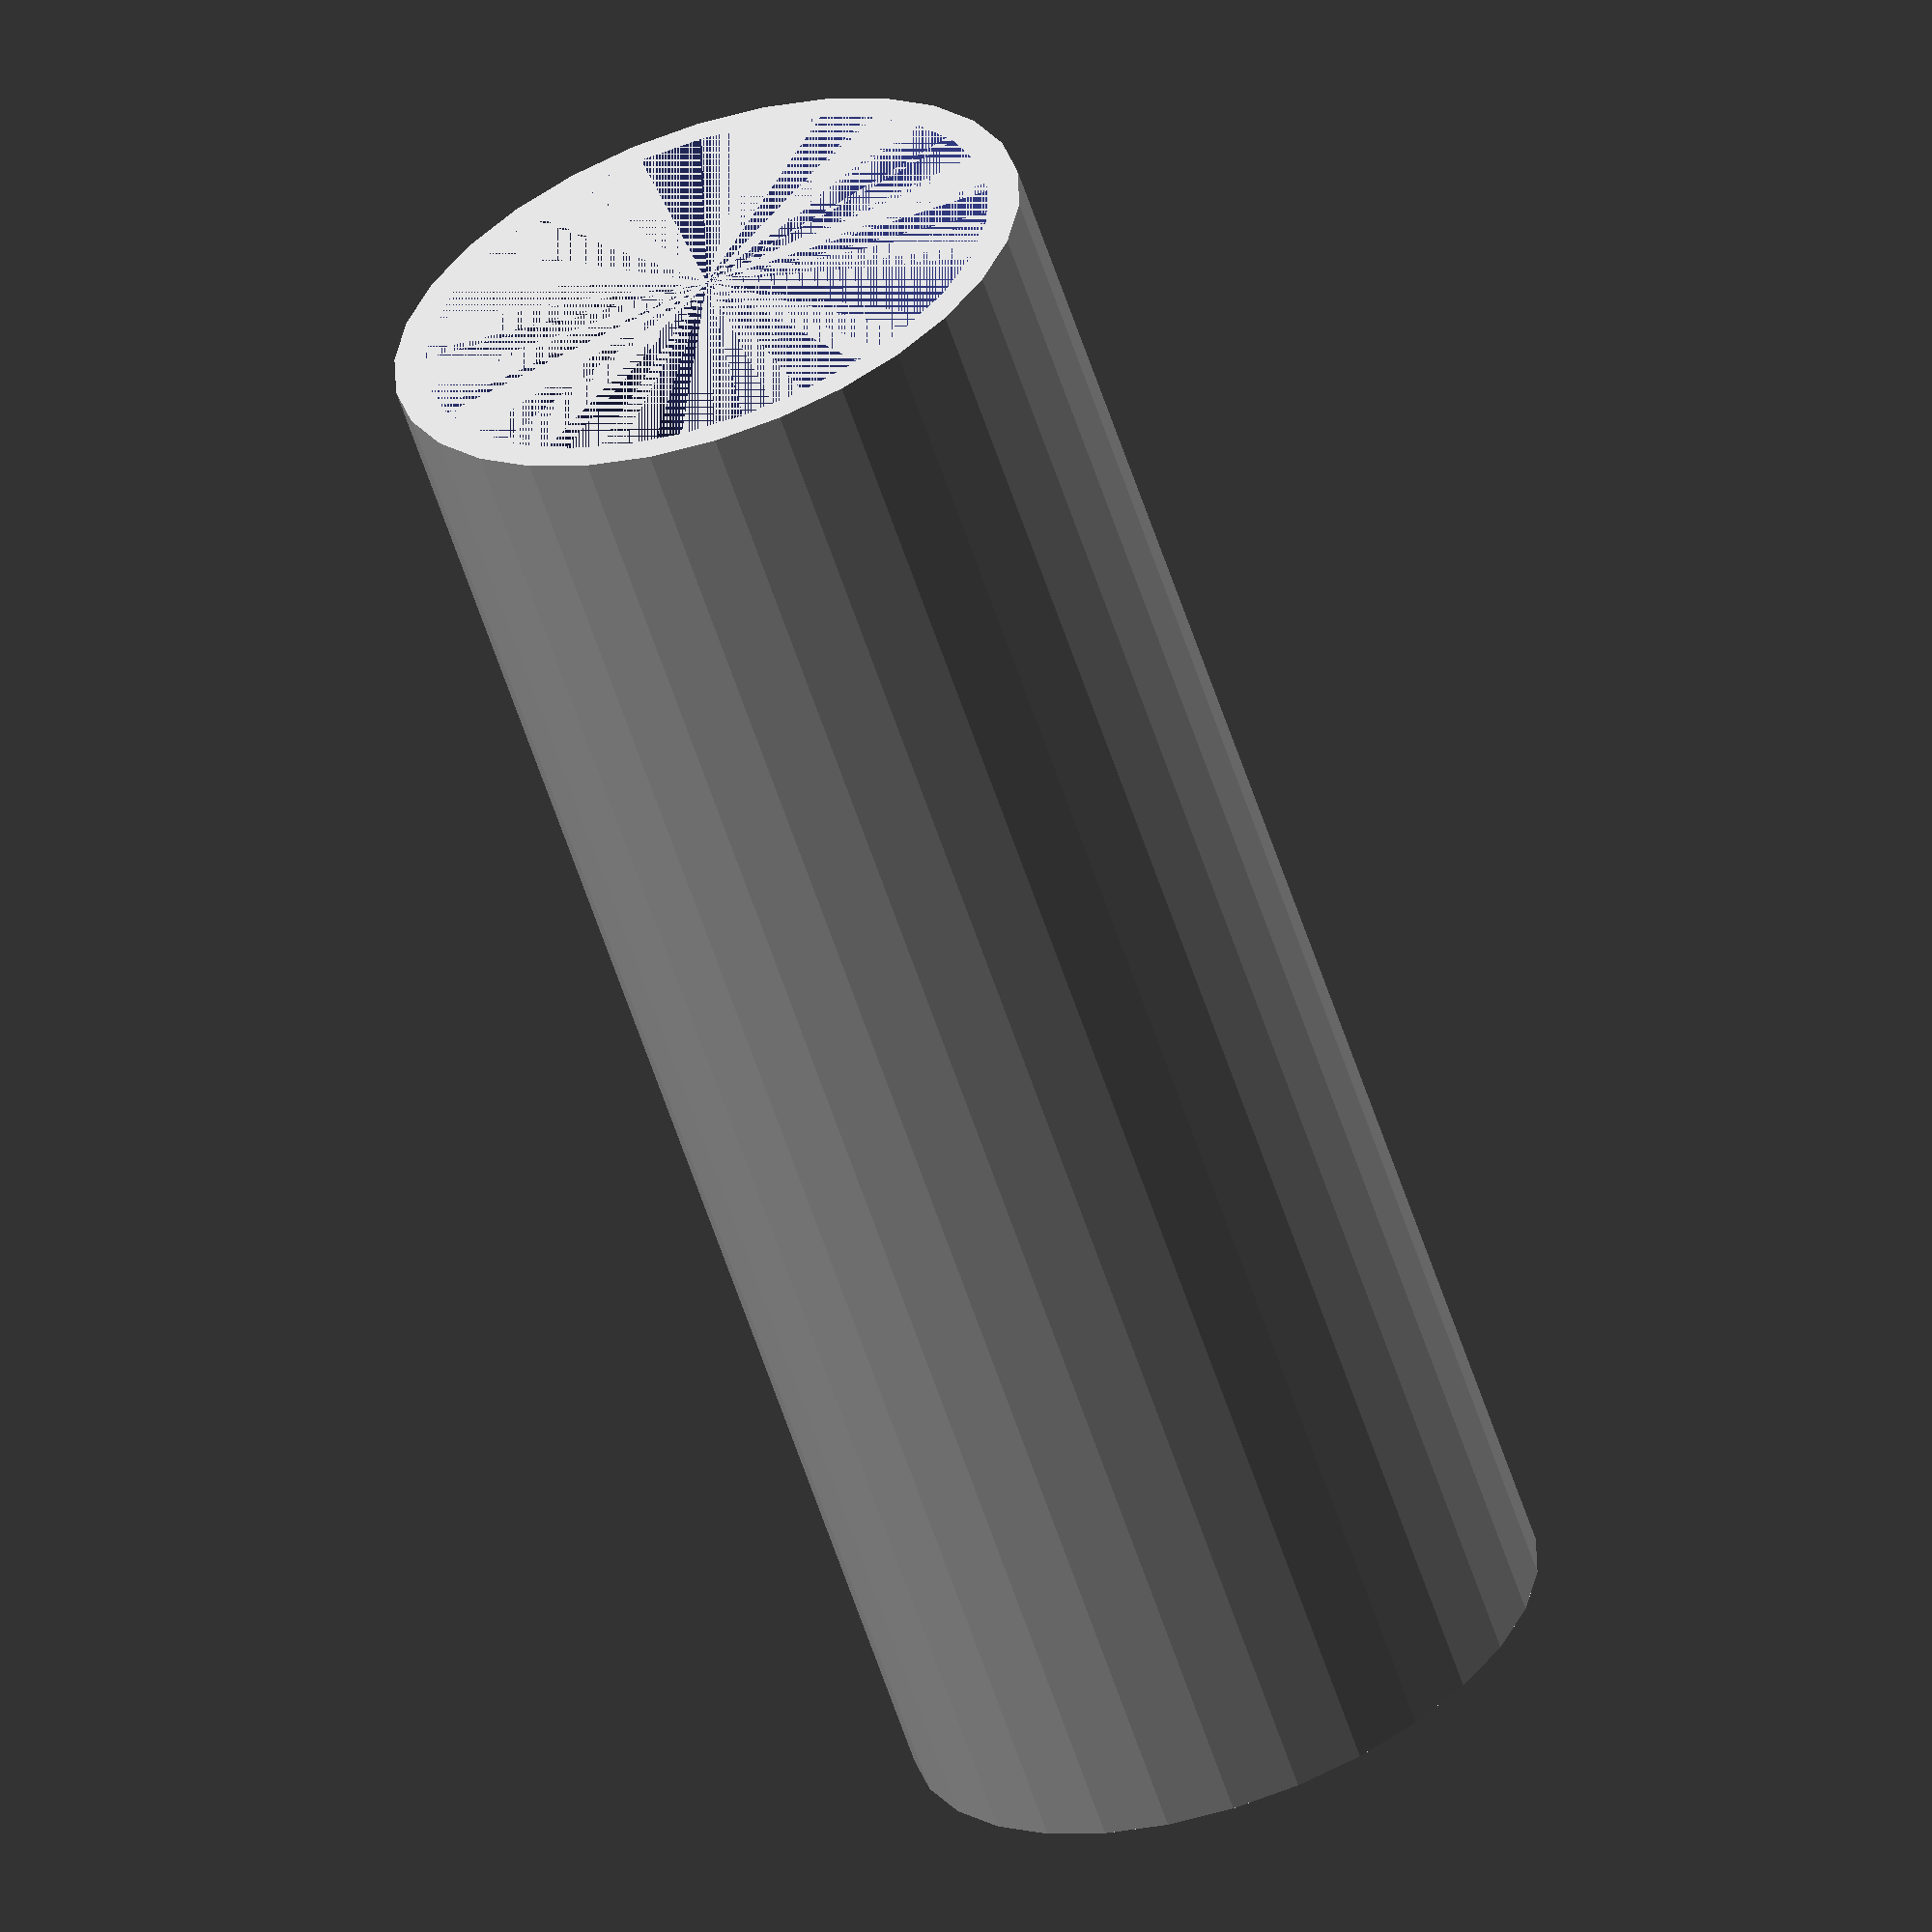
<openscad>
// Компенсатор утечек PLA пластика
// в виде цилиндра высотой модели

h=50; //высота цилиндра
h0=45; //начало проблем с протеканием по высоте
R1=10; // диаметр цилиндра
R0=9; // внутренний диаметр в непроблеммной части

fi=30; // угол перехода от полого цилиндра к заполненному

dh=R0*tan(fi);

h1=h0-dh;

difference(){
	cylinder(h,r=R1);
	cylinder(h1,r=R0);
	translate([0,0,h1]) cylinder (dh,r1=R0,r2=0);
}

</openscad>
<views>
elev=240.8 azim=103.5 roll=341.7 proj=o view=wireframe
</views>
